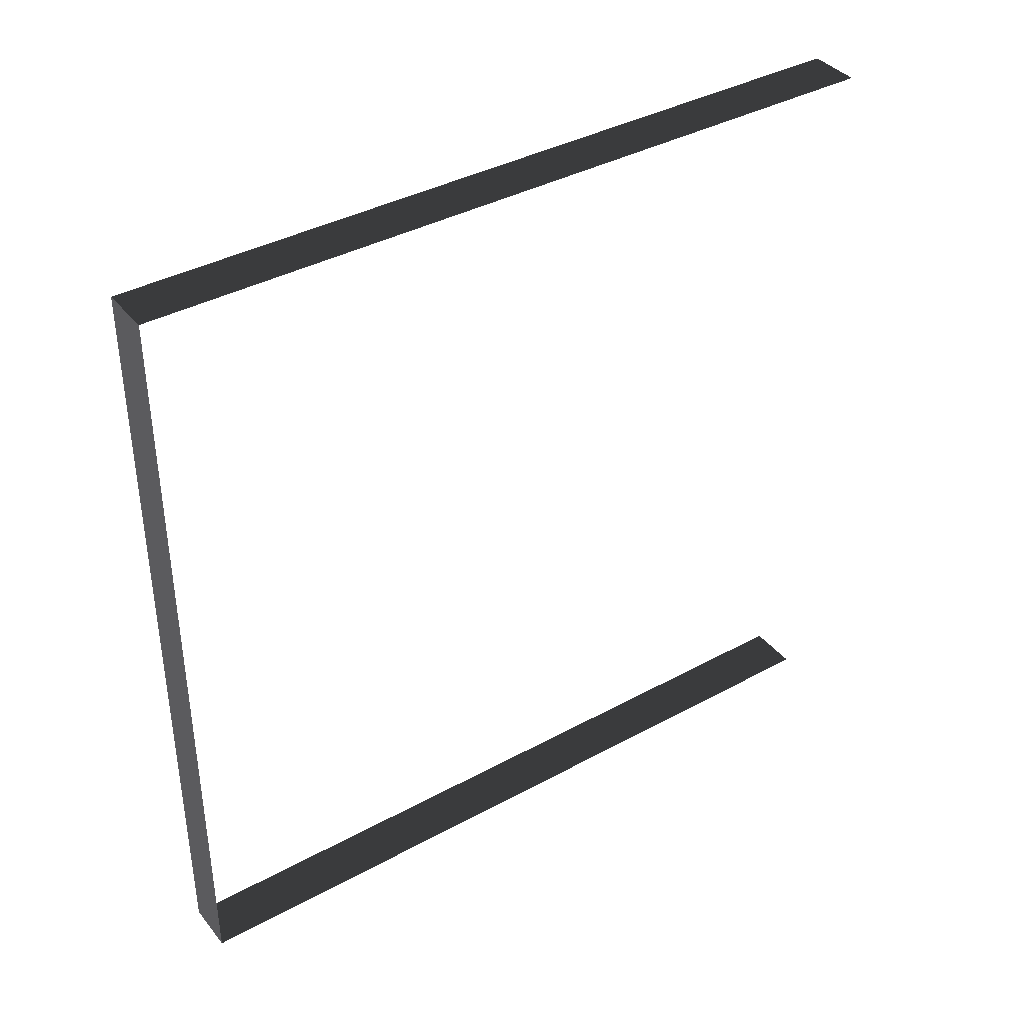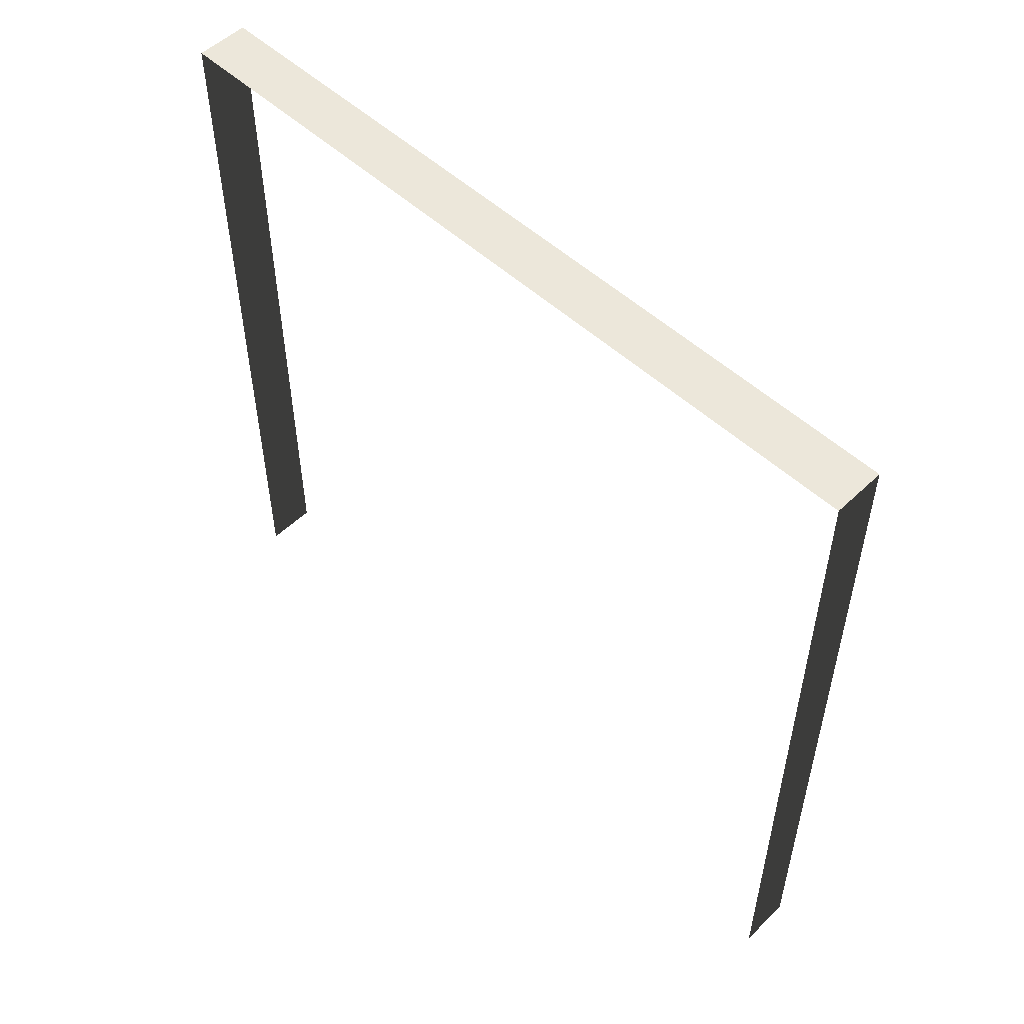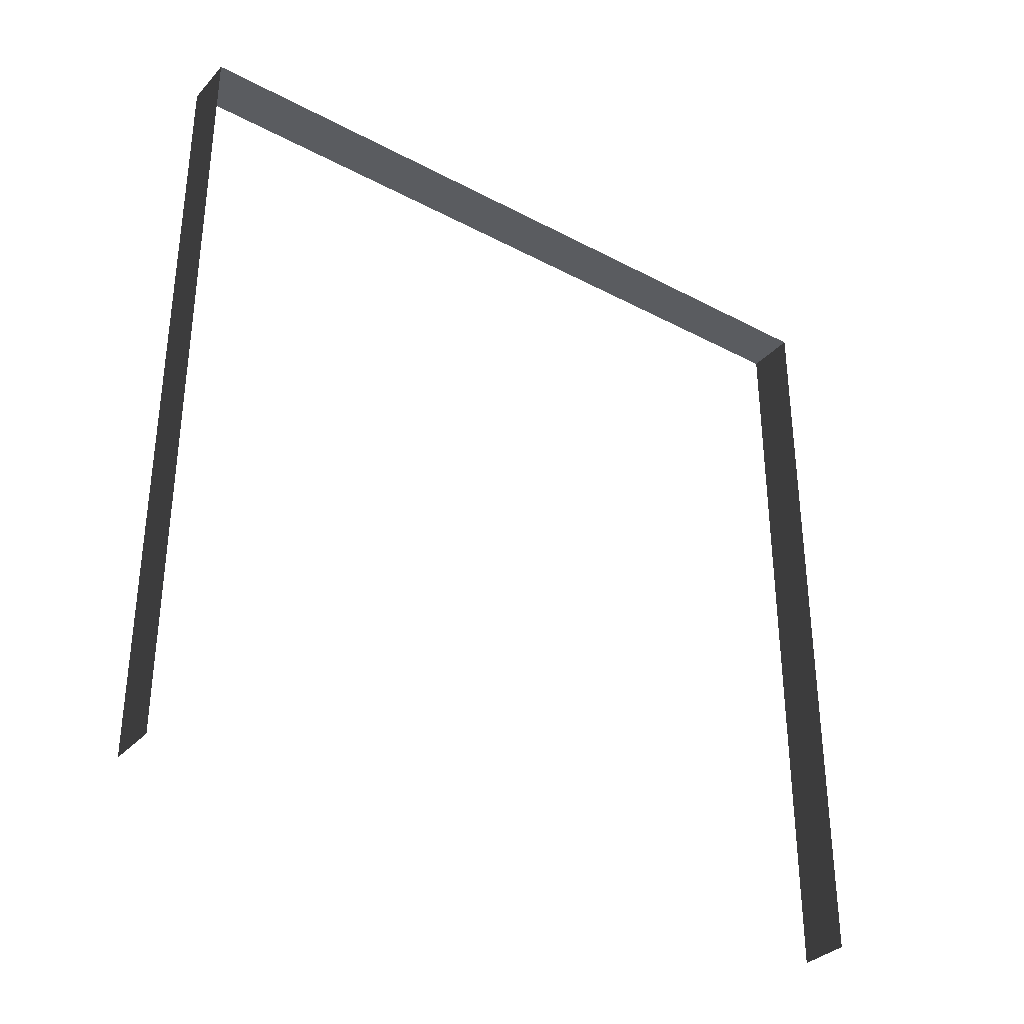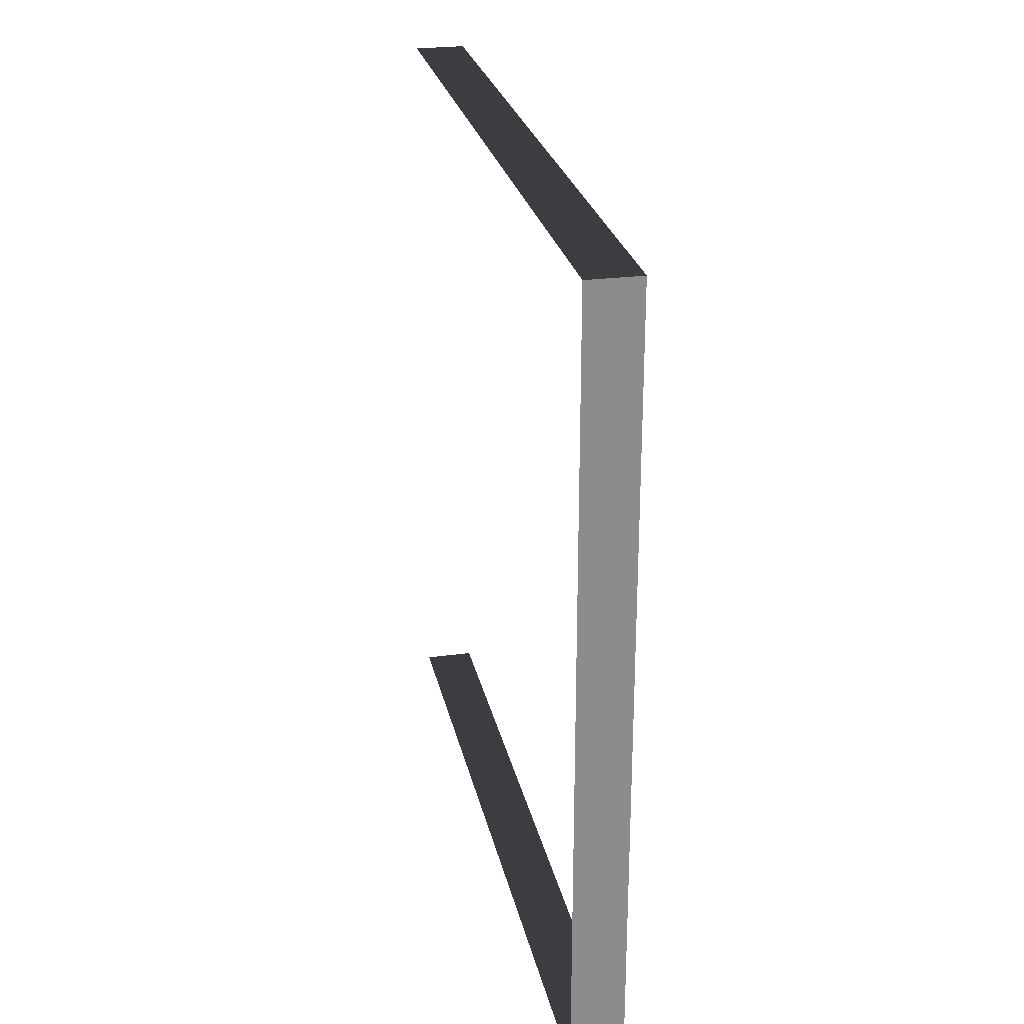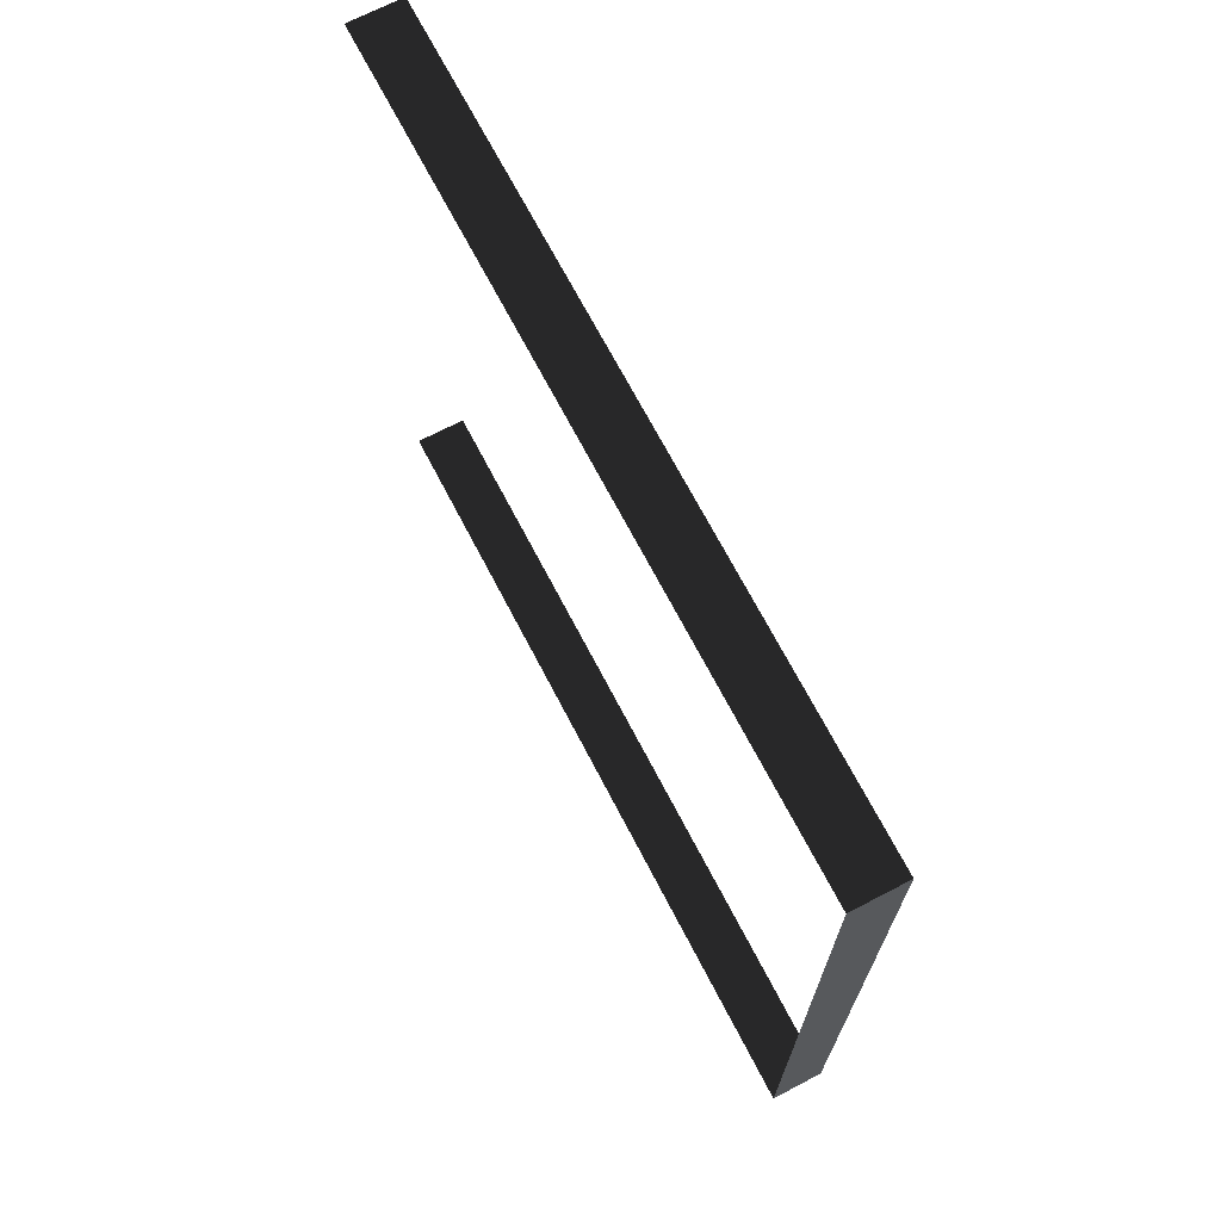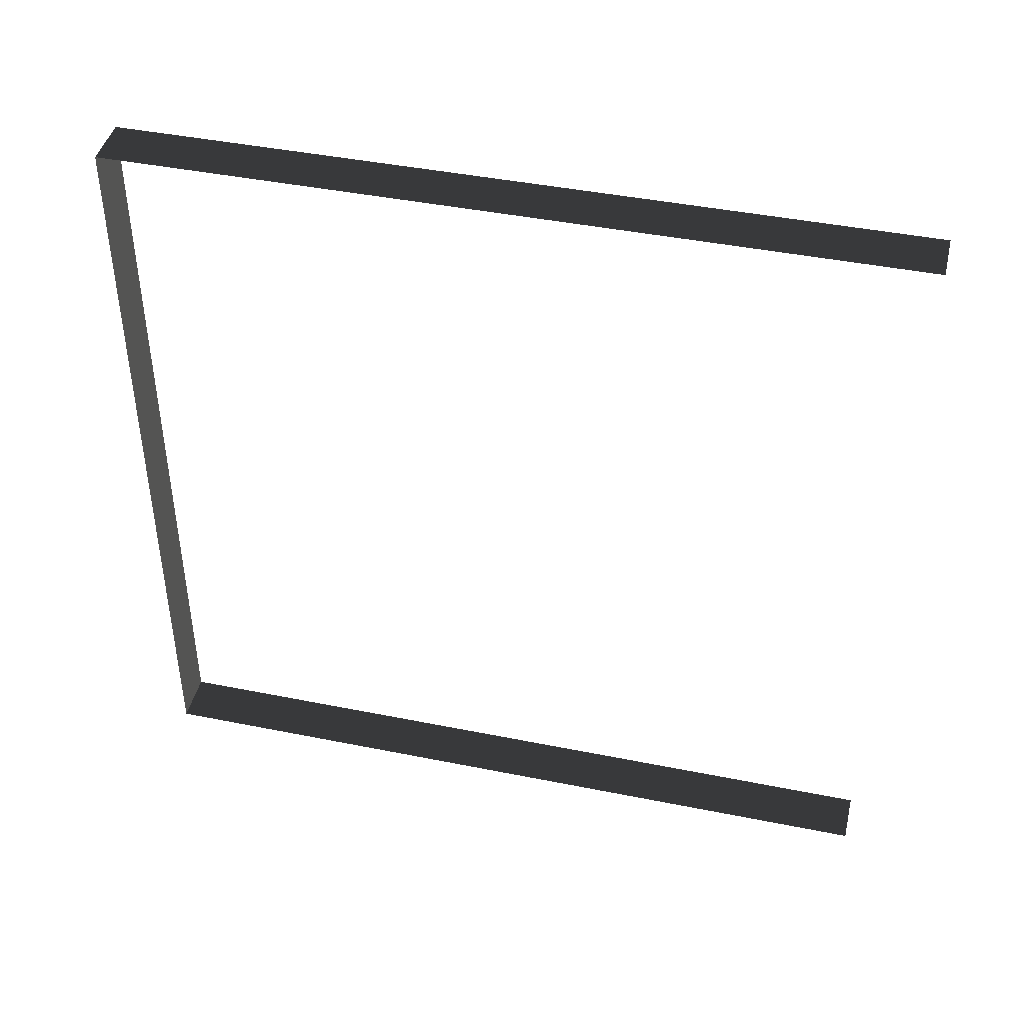
<metadata>
{"format":"obj","ext":"obj","renderer":"f3d","projection":"perspective","resolution":1024,"background":"white","views":[{"elev":38.6,"azim":-124.5,"up":"+Z"},{"elev":53.1,"azim":134.5,"up":"+Y"},{"elev":-34.2,"azim":-125.6,"up":"+Y"},{"elev":26.0,"azim":168.1,"up":"+Z"},{"elev":69.9,"azim":152.5,"up":"+Z"},{"elev":43.4,"azim":-76.6,"up":"+Z"}]}
</metadata>
<code>
v -0.2 3 3
v -1.059e-05 3 5.406e-06
v -1.034e-05 3 3
v -0.2 3 5.88e-06
v -0.2 3 5.88e-06
v -1.059e-05 5.661e-08 5.406e-06
v -1.059e-05 3 5.406e-06
v -0.2 5.661e-08 5.88e-06
v -1.034e-05 3 3
v -0.2 -3.408e-07 3
v -0.2 3 3
v -1.034e-05 -3.408e-07 3
g wall02_9599_839
f 1 3 2
f 2 4 1
f 5 7 6
f 6 8 5
f 9 11 10
f 10 12 9

</code>
